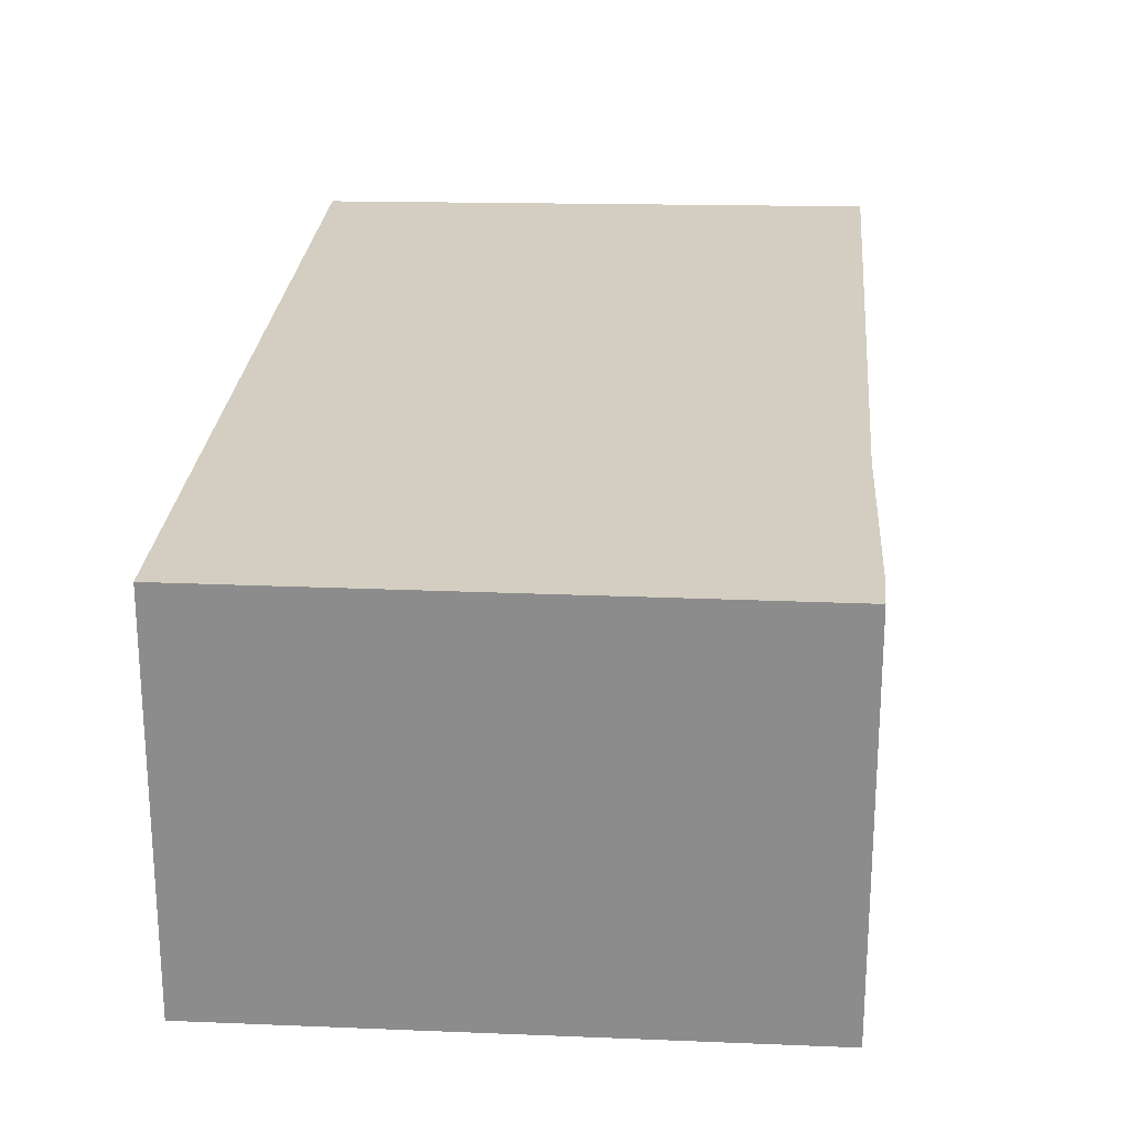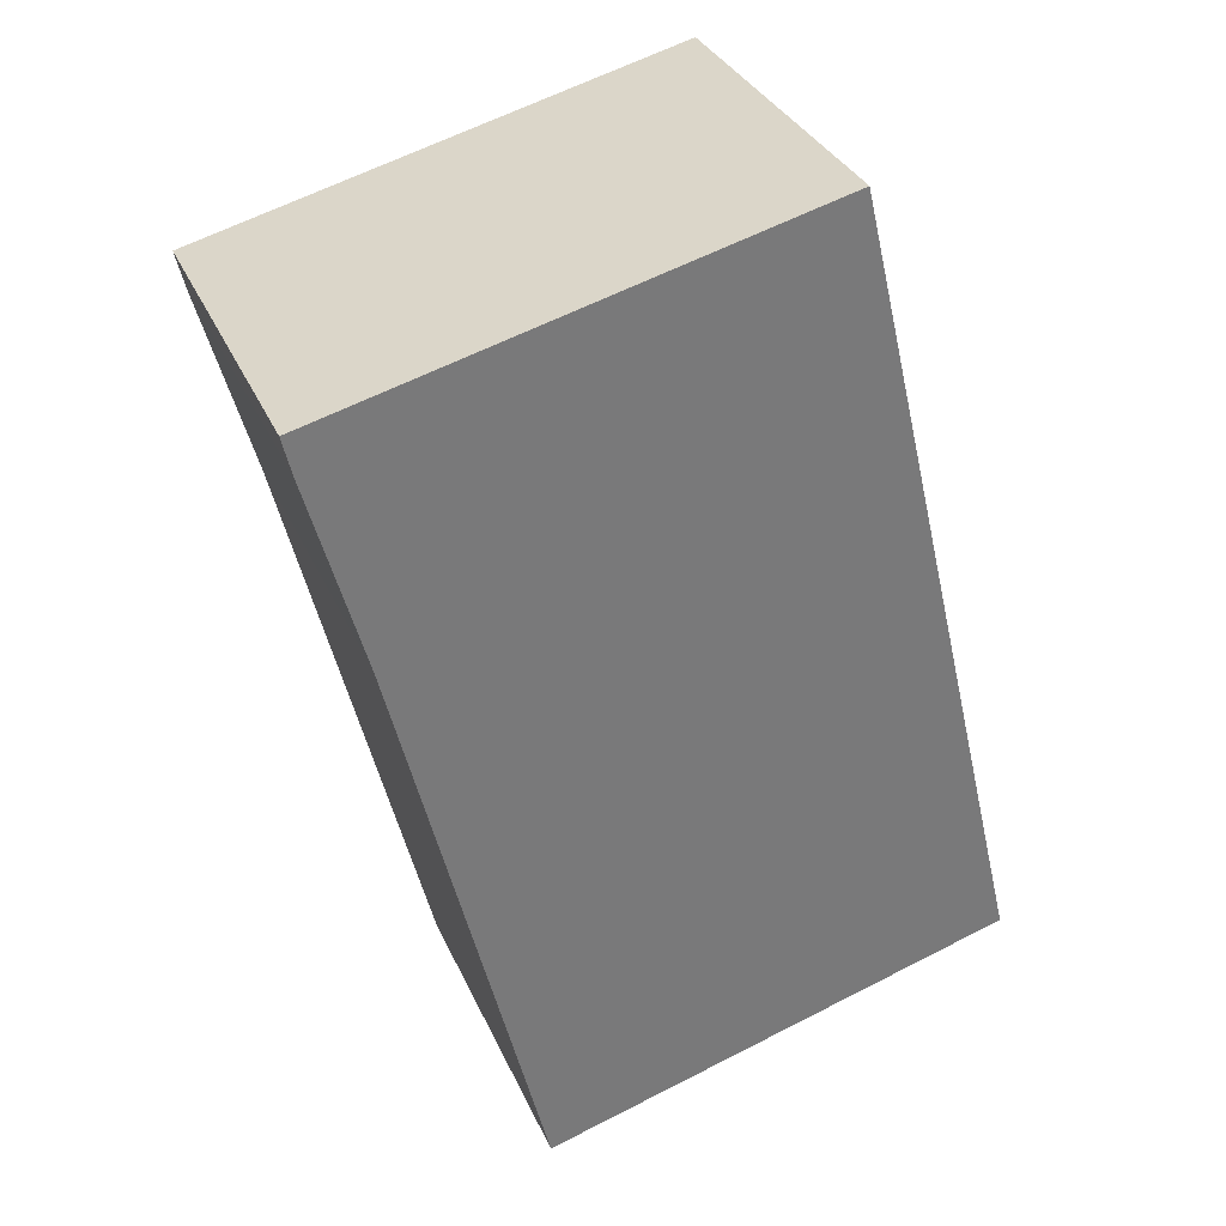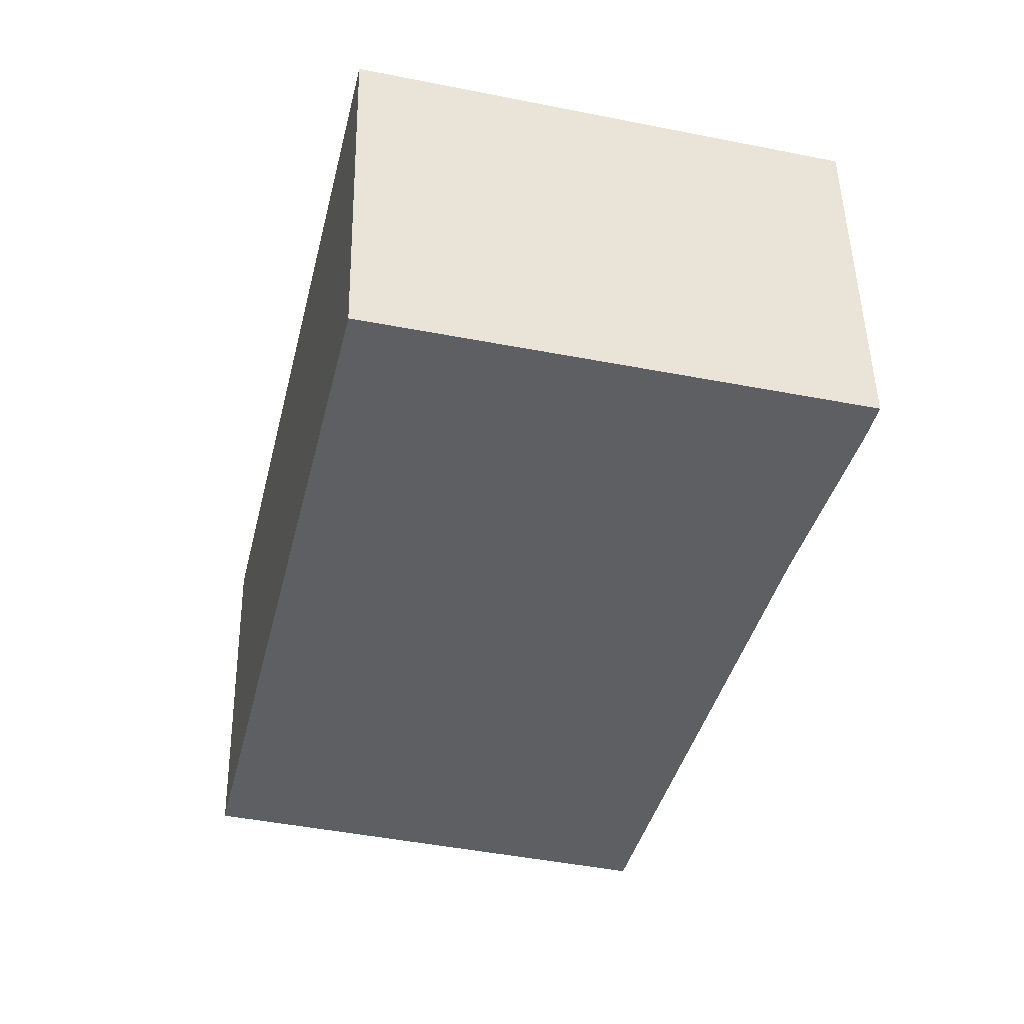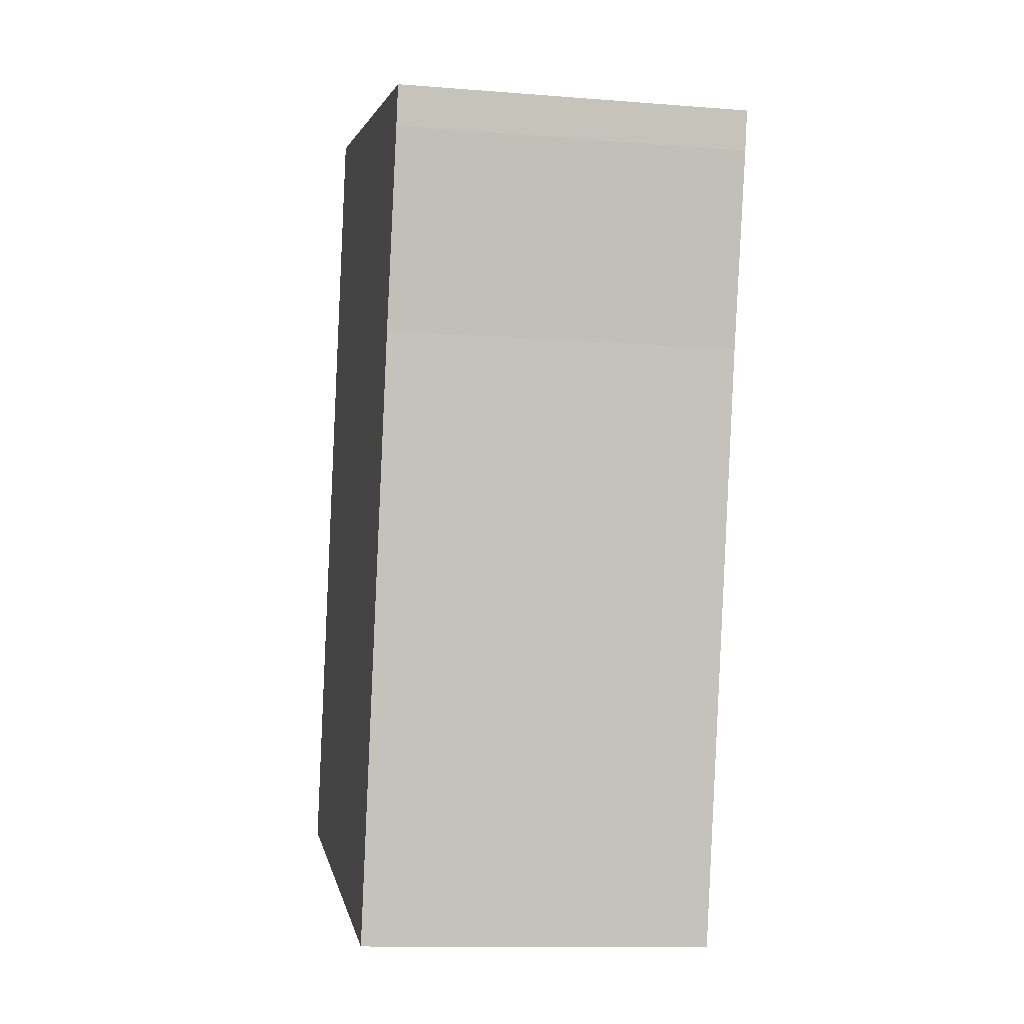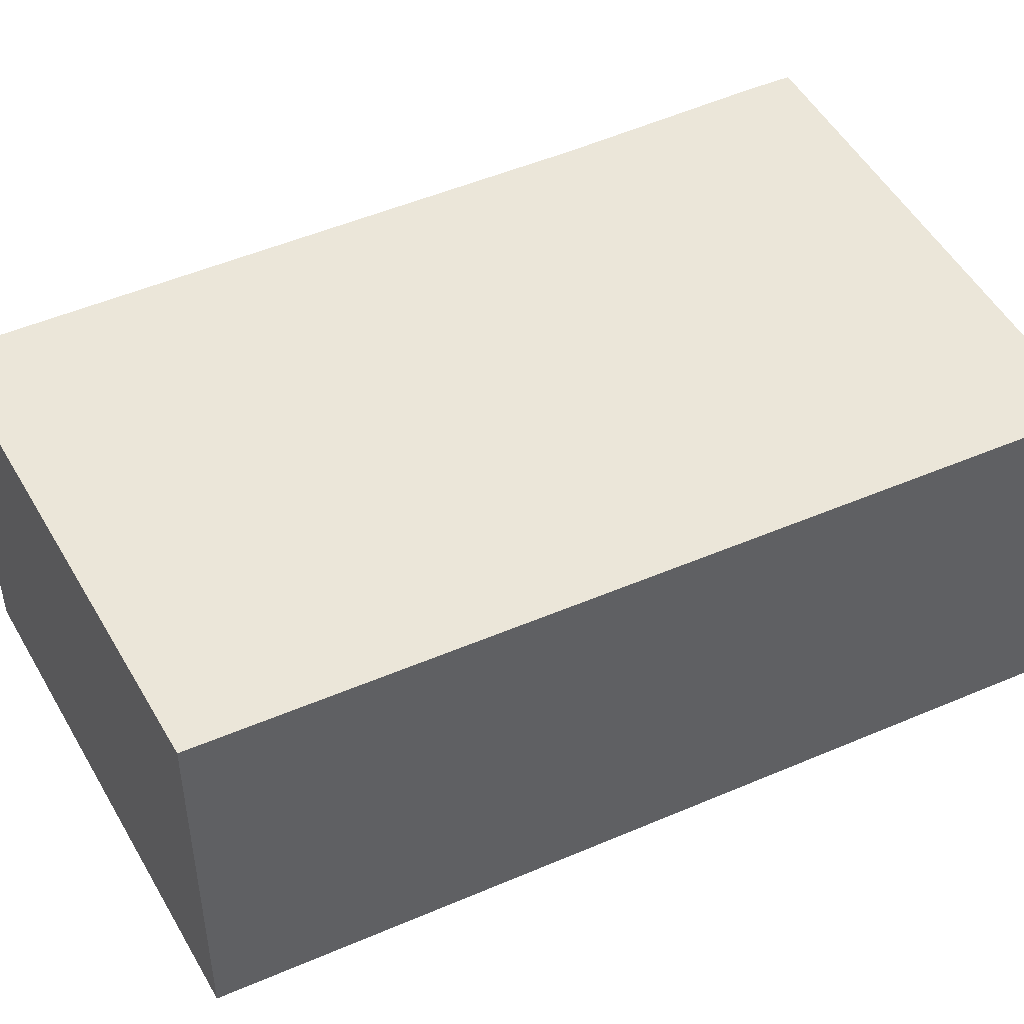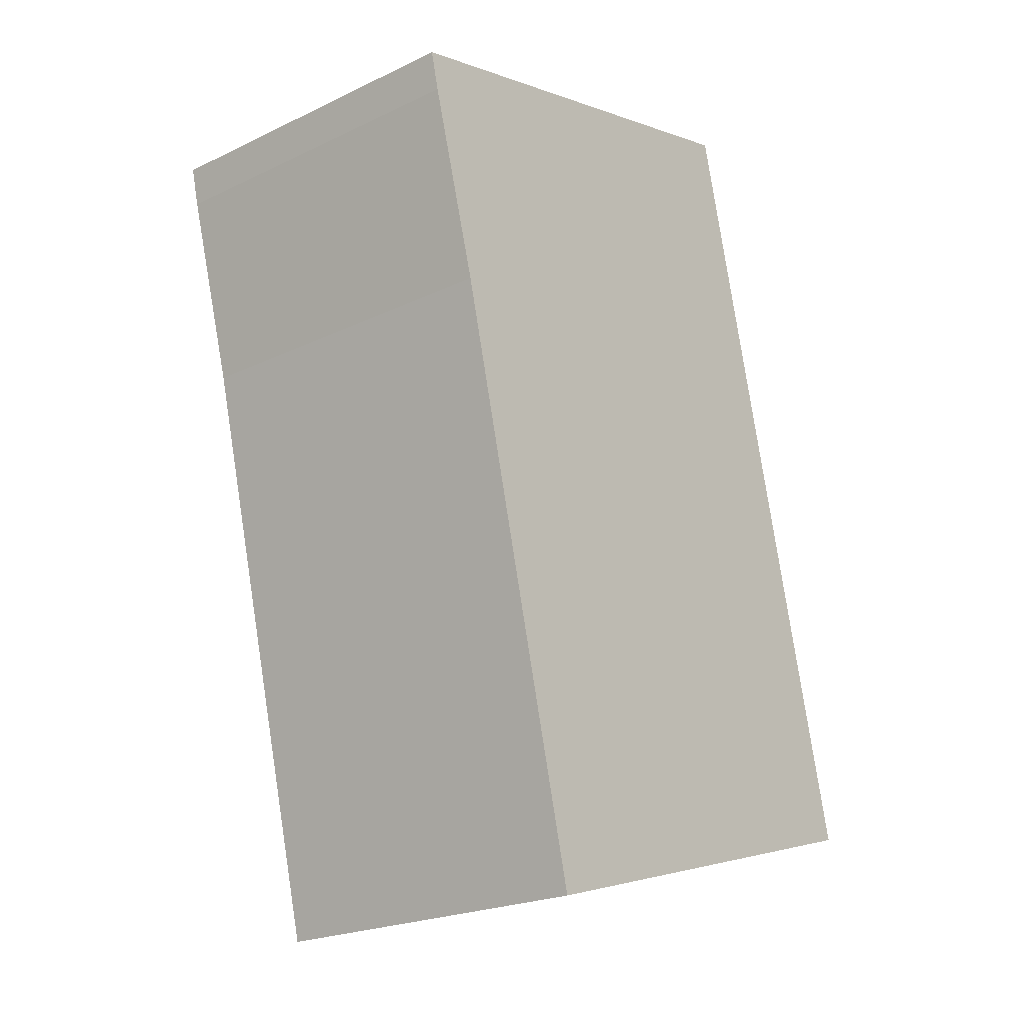
<metadata>
{"format":"obj","ext":"obj","renderer":"f3d","projection":"perspective","resolution":1024,"background":"white","views":[{"elev":25.2,"azim":18.4,"up":"+Y"},{"elev":33.1,"azim":158.7,"up":"+Z"},{"elev":49.5,"azim":-1.1,"up":"+Z"},{"elev":-12.2,"azim":79.4,"up":"+Z"},{"elev":48.2,"azim":-102.3,"up":"+Y"},{"elev":-22.3,"azim":129.6,"up":"+Z"}]}
</metadata>
<code>
v  0 6.229 3.814e-16
v  10.89 6.229 7.927
v  8.335 6.229 -2.47
v  3.026 6.229 12.74
v  11.83 6.229 11.32
v  11.99 6.229 12.01
v  3.404 6.229 14.24
v  3.383 6.229 14.24
v  8.335 1.512e-16 -2.47
v  0 0 0
v  3.026 -7.8e-16 12.74
v  3.383 -8.721e-16 14.24
v  3.404 -8.718e-16 14.24
v  11.99 -7.355e-16 12.01
v  10.89 -4.854e-16 7.927
v  11.83 -6.932e-16 11.32
g defaultobject
f 1 2 3
f 2 1 4
f 2 4 5
f 5 4 6
f 6 4 7
f 7 4 8
f 9 1 3
f 1 9 10
f 10 4 1
f 4 10 11
f 4 11 8
f 8 11 12
f 12 7 8
f 7 12 13
f 13 6 7
f 6 13 14
f 15 3 2
f 3 15 9
f 14 5 6
f 5 14 16
f 16 2 5
f 2 16 15
f 11 13 12
f 13 11 14
f 14 11 10
f 14 10 15
f 15 10 9
f 14 15 16

</code>
